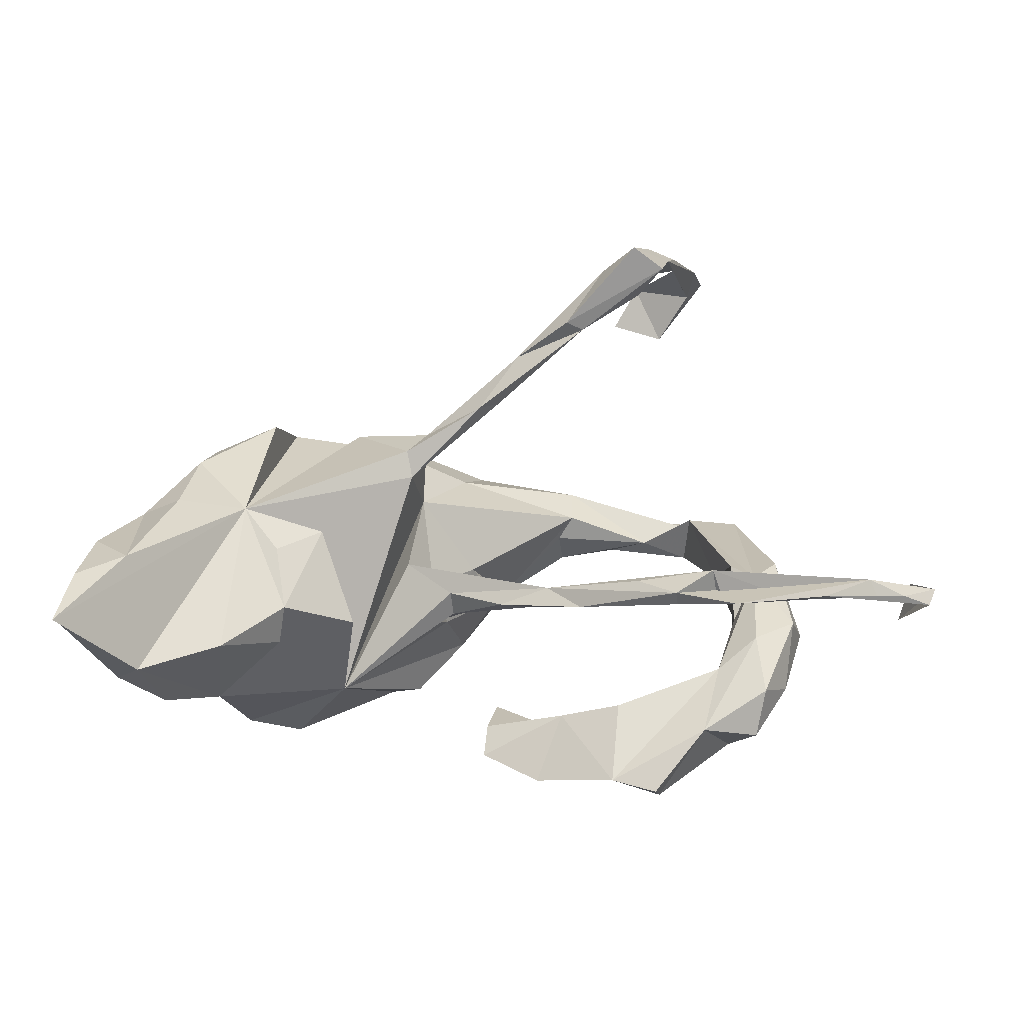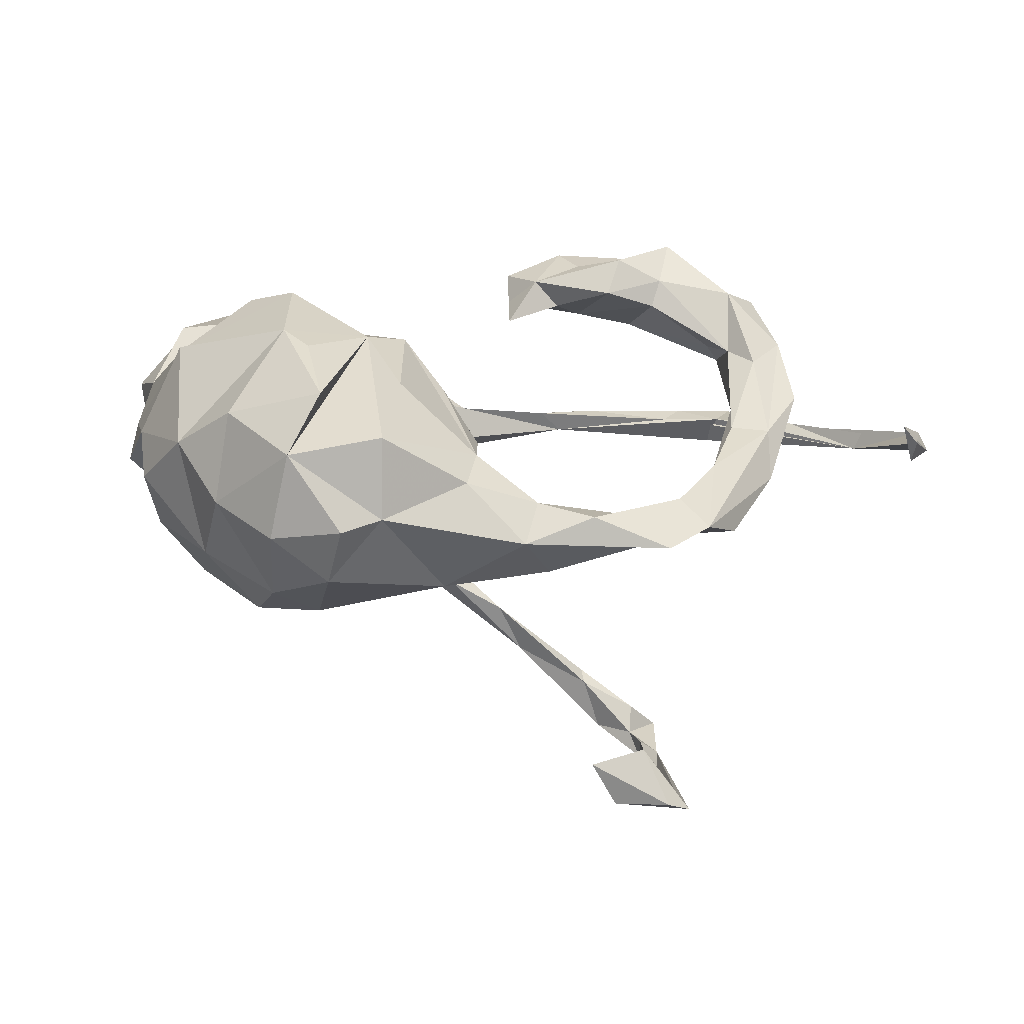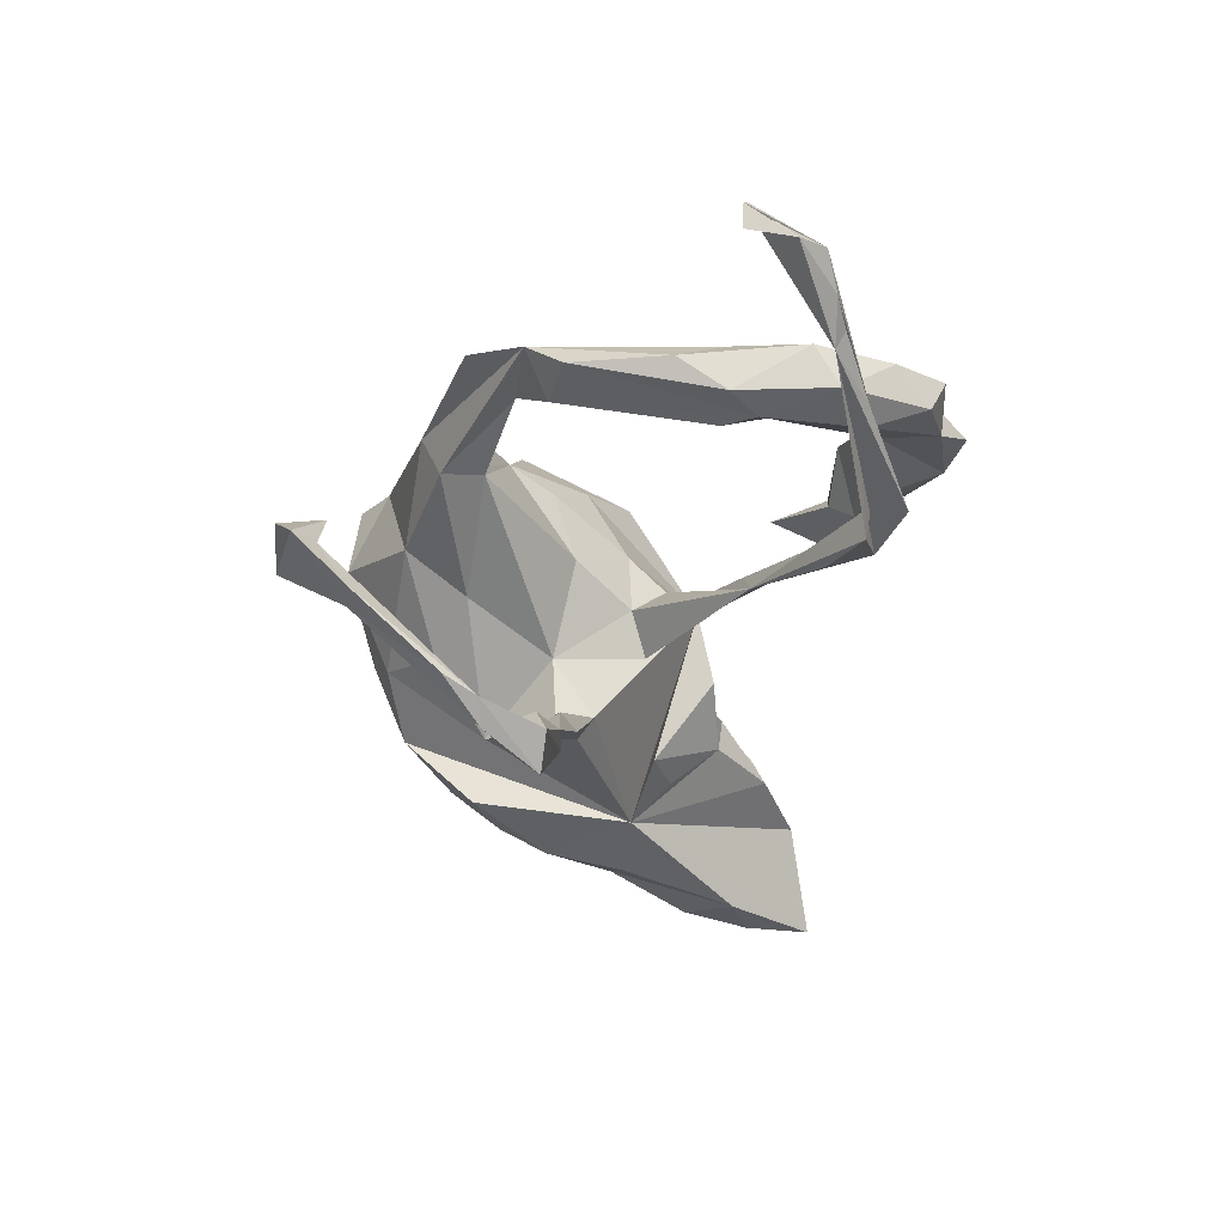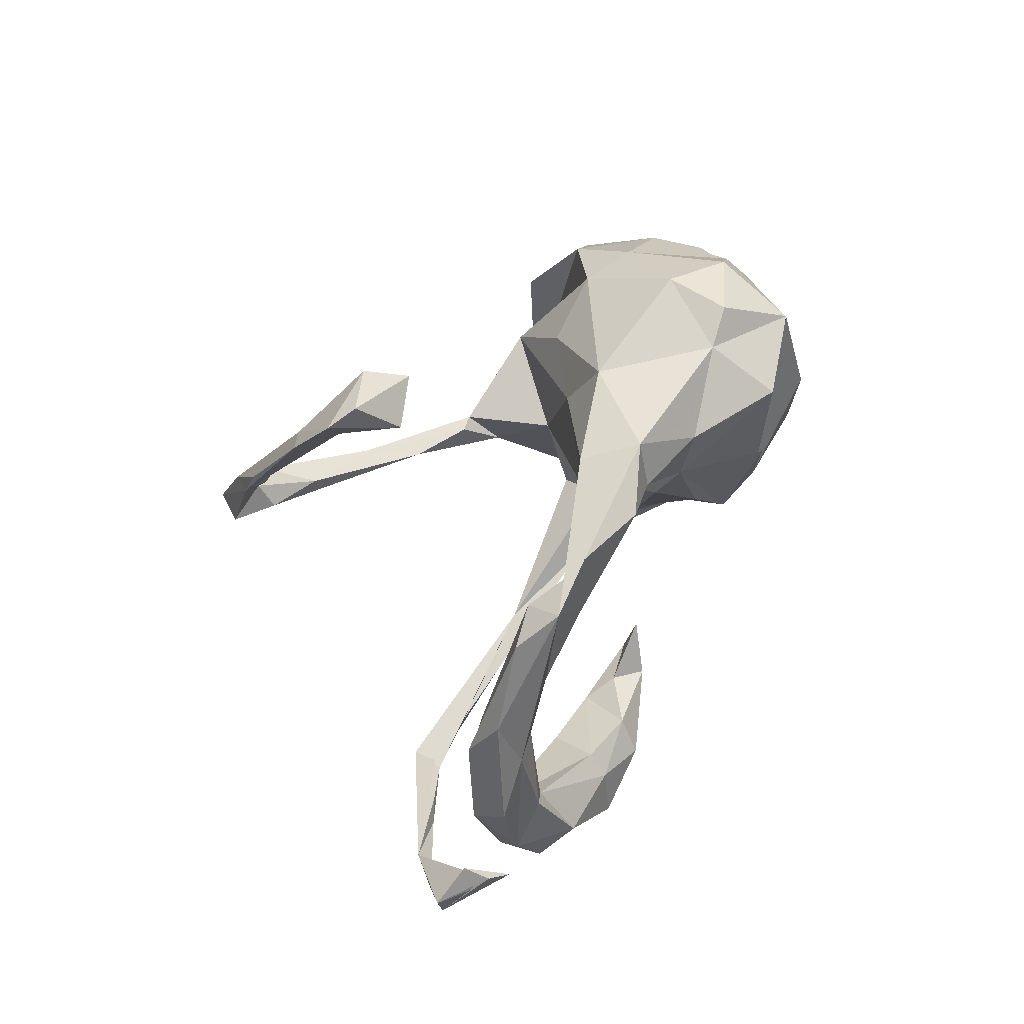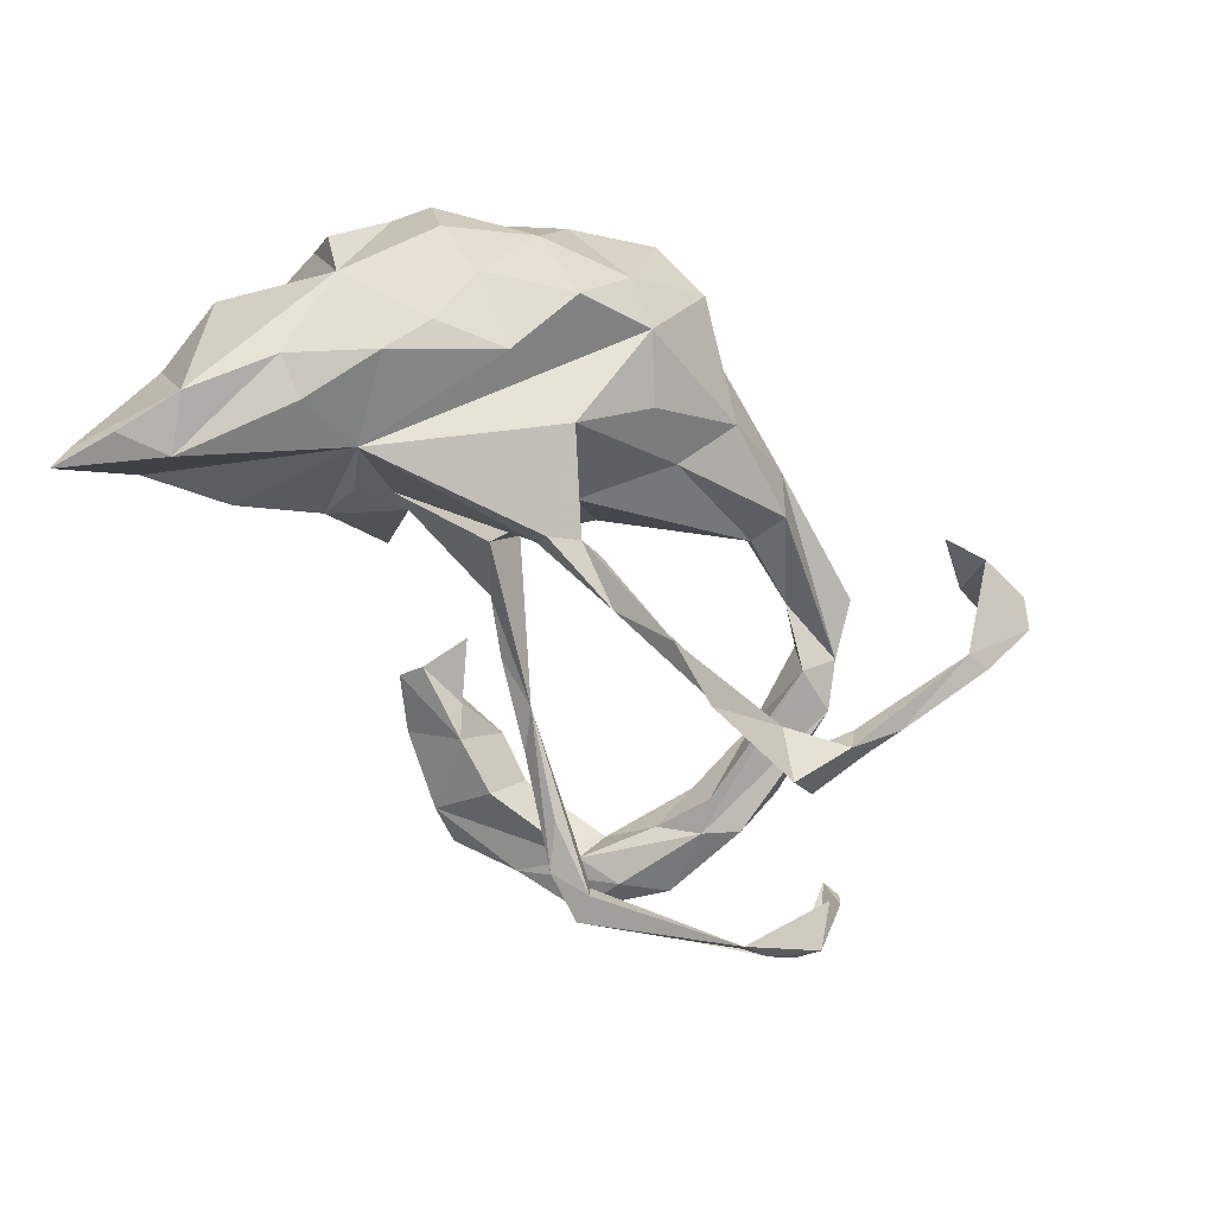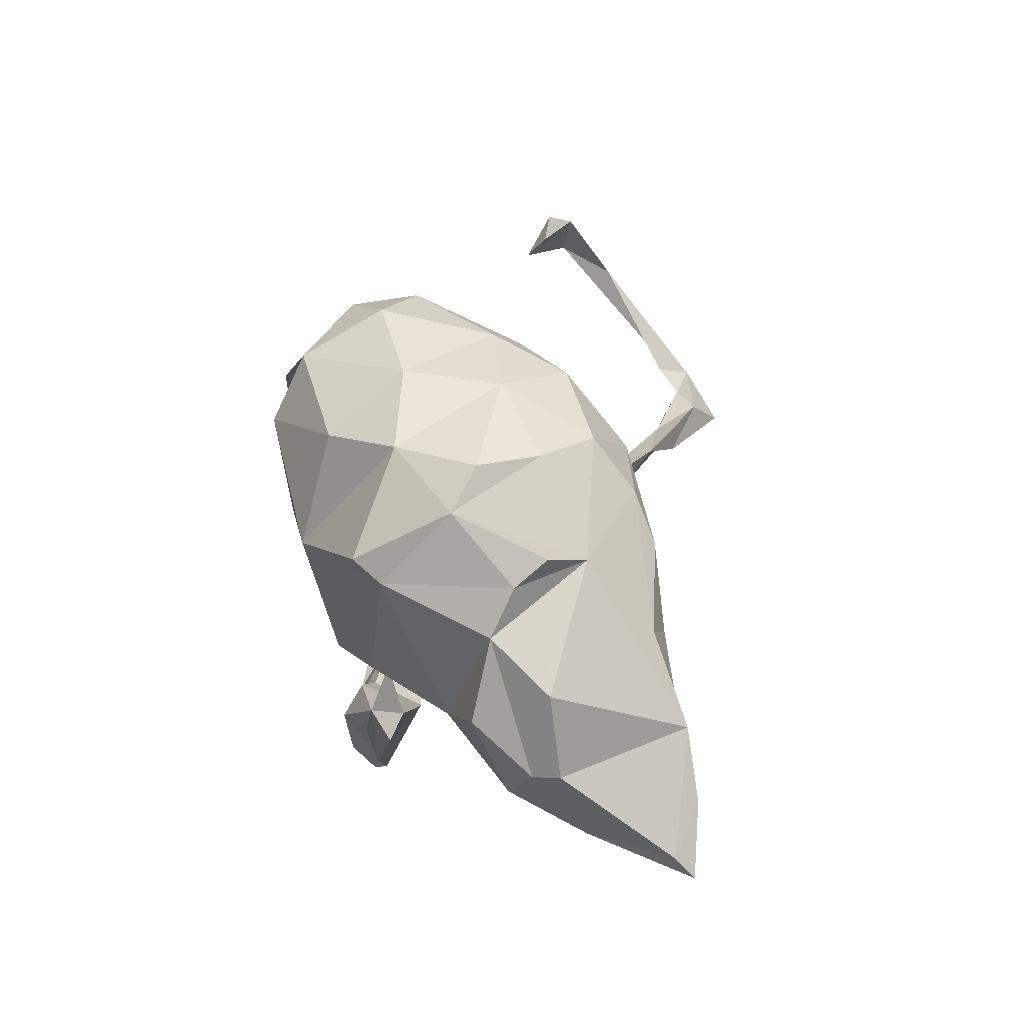
<metadata>
{"format":"obj","ext":"obj","renderer":"f3d","projection":"perspective","resolution":1024,"background":"white","views":[{"elev":-56.5,"azim":-175.6,"up":"+Y"},{"elev":45.5,"azim":-171.6,"up":"+Z"},{"elev":-33.9,"azim":-98.6,"up":"+Z"},{"elev":45.9,"azim":-71.0,"up":"+Y"},{"elev":-70.6,"azim":129.5,"up":"+Z"},{"elev":8.6,"azim":79.9,"up":"+Y"}]}
</metadata>
<code>
v 0.5946 -0.1444 -0.03014
v 0.5468 -0.2112 -0.2505
v 0.5832 -0.4037 -0.2249
v 0.5678 -0.2746 -0.05129
v 0.5201 0.04358 -0.09993
v 0.5617 0.05379 -0.03281
v 0.5431 -0.2782 -0.01323
v 0.5633 -0.3229 -0.2639
v 0.5817 -0.4361 -0.2552
v 0.4928 -0.07487 -0.2104
v 0.5054 0.1179 0.1022
v 0.5521 0.0109 0.01577
v 0.3918 -0.2129 0.09165
v 0.5404 -0.06539 0.04931
v 0.4834 -0.2836 -0.2662
v 0.5151 -0.1972 0.07348
v 0.4766 -0.3903 -0.1116
v 0.4587 -0.3227 0.007532
v 0.451 0.005404 0.2012
v 0.4876 0.1856 0.0608
v 0.4676 0.1955 -0.04045
v 0.4396 0.04203 0.2415
v 0.3154 -0.08129 -0.212
v 0.408 0.2059 0.173
v 0.389 0.1273 -0.2031
v 0.393 0.2118 -0.1365
v 0.4255 -0.08938 -0.2436
v 0.4062 0.04798 -0.2315
v 0.1764 -0.1748 0.1203
v 0.3596 -0.1428 0.2048
v 0.3497 -0.3188 -0.09681
v 0.3563 0.2936 0.000521
v 0.27 0.3019 -0.1186
v 0.318 0.3129 0.1473
v 0.2513 -0.2198 -0.09651
v 0.267 -0.2303 -0.03182
v 0.3098 0.2143 0.2625
v 0.286 0.1852 -0.2129
v 0.2768 -0.1234 0.2482
v 0.2622 -0.1395 -0.1634
v 0.2518 0.03798 0.3014
v 0.2029 0.4 0.1672
v 0.1821 0.3275 0.29
v 0.2224 0.3601 -0.009935
v 0.1866 -0.09958 -0.166
v 0.1139 0.006949 0.2763
v 0.1994 0.08363 0.3111
v 0.1352 0.1827 -0.182
v 0.1422 -0.193 -0.0365
v 0.08378 0.4022 0.2004
v 0.1494 0.3422 -0.06245
v 0.1466 0.2226 0.3356
v 0.03213 0.02098 -0.1896
v 0.107 0.4179 0.0978
v 0.05867 -0.03987 0.2369
v -0.07004 0.3359 0.02729
v 0.05775 0.2728 -0.08799
v 0.02402 0.3618 0.199
v 0.03404 0.2831 0.3076
v -0.04519 0.2341 -0.03467
v 0.02403 0.08888 -0.0913
v 0.0301 0.1447 0.3025
v 0.002812 0.0852 -0.2347
v 0.04892 -0.06365 -0.06109
v 0.01176 -0.03584 0.00487
v -0.004845 -0.02869 0.09551
v 0.01289 -0.09267 0.04639
v -0.03604 0.09043 -0.2303
v 0.03805 0.04725 -0.2278
v -0.02349 0.04194 0.2013
v -0.1006 0.2666 0.2079
v -0.02675 -0.1268 0.006547
v -0.0732 -0.3741 0.1258
v -0.05494 0.06381 0.04763
v -0.1655 -0.1812 -0.03707
v -0.09625 0.065 -0.2961
v -0.197 -0.186 -0.07856
v -0.2069 0.3271 0.1416
v -0.09487 -0.2453 0.1261
v -0.08087 -0.3275 0.1016
v -0.1017 0.1783 0.1883
v -0.1309 -0.3321 0.1525
v -0.173 -0.3213 0.1086
v -0.09169 0.1052 0.1449
v -0.02568 -0.126 -0.03748
v -0.2414 0.2298 0.05792
v -0.1137 -0.1786 -0.04452
v -0.1617 -0.4336 0.1382
v -0.2086 -0.3532 0.06741
v -0.2029 -0.3849 0.1548
v -0.1685 0.1177 -0.3631
v -0.2136 0.2239 0.0983
v -0.1274 0.09508 -0.2835
v -0.2159 0.2482 0.1606
v -0.2521 -0.2446 -0.07658
v -0.2684 -0.3172 0.1542
v -0.2877 -0.4794 0.108
v -0.2433 0.2985 0.05118
v -0.3138 0.2749 0.1683
v -0.3273 0.1809 -0.4869
v -0.259 0.1106 -0.4292
v -0.3745 0.1998 0.1053
v -0.3055 -0.3694 0.03988
v -0.3467 0.496 -0.2034
v -0.2812 -0.3761 0.1866
v -0.2853 0.1149 -0.4102
v -0.383 0.153 -0.5434
v -0.3915 0.5281 -0.2609
v -0.4117 -0.3238 -0.1508
v -0.2948 0.1454 -0.4093
v -0.3638 -0.4597 0.1622
v -0.3889 0.2034 -0.4699
v -0.386 0.1613 -0.4456
v -0.4302 0.1517 -0.4993
v -0.3492 -0.3327 0.1203
v -0.3571 -0.4987 0.1214
v -0.4442 -0.4302 0.05387
v -0.3515 -0.2645 -0.1372
v -0.4605 0.1616 0.03487
v -0.4298 0.4641 -0.1867
v -0.4576 -0.3187 0.04765
v -0.46 0.4307 -0.3491
v -0.4473 0.1629 0.1198
v -0.4131 -0.323 -0.1269
v -0.4116 0.2384 -0.4945
v -0.4441 0.2472 -0.4641
v -0.4863 -0.3755 0.1322
v -0.4127 0.2458 -0.4409
v -0.4568 0.2979 -0.4405
v -0.3585 -0.3701 0.1512
v -0.5015 0.203 0.09991
v -0.3895 -0.2754 -0.1092
v -0.4822 0.5352 -0.2379
v -0.4424 0.2828 0.122
v -0.4863 0.4765 -0.267
v -0.477 -0.3233 0.01206
v -0.4746 -0.2953 -0.1711
v -0.5181 -0.08022 -0.02544
v -0.5086 -0.3509 -0.1408
v -0.4974 -0.2815 0.07212
v -0.5164 0.5136 -0.2713
v -0.497 0.0311 0.07843
v -0.5009 0.4371 -0.3384
v -0.5302 -0.4163 0.08316
v -0.5145 -0.1888 0.01164
v -0.5438 0.1495 0.04204
v -0.5553 -0.1278 -0.03233
v -0.488 -0.3025 -0.1202
v -0.5812 -0.2658 -0.09505
v -0.5885 -0.3261 0.06123
v -0.5433 -0.2904 -0.02404
v -0.5464 -0.2431 0.08568
v -0.5502 -0.3846 0.01534
v -0.5198 -0.08825 0.06112
v -0.7473 -0.1942 -0.05946
v -0.6109 -0.2383 -0.01026
v -0.5851 -0.08309 0.06677
v -0.5966 -0.07828 -0.02288
v -0.5982 -0.000759 0.0299
v -0.6276 -0.195 0.05021
v -0.6279 -0.2662 -0.07877
v -0.6638 -0.2598 -0.07846
v -0.8549 -0.1637 0.02455
v -0.8178 -0.06552 0.1261
v -0.844 -0.05369 0.1006
v -0.8076 -0.1863 -0.0146
v -0.8392 -0.05191 0.05763
v -0.8714 -0.1213 0.02243
f 73 80 82
f 79 82 80
f 88 73 82
f 89 80 73
f 96 82 83
f 79 83 82
f 89 96 83
f 105 82 96
f 89 73 88
f 97 89 88
f 127 117 111
f 116 111 117
f 130 127 111
f 144 117 127
f 90 97 88
f 55 29 46
f 39 46 29
f 88 82 90
f 105 90 82
f 130 105 96
f 97 90 105
f 115 130 96
f 111 105 130
f 89 115 96
f 140 130 115
f 111 97 105
f 140 127 130
f 116 97 111
f 117 97 116
f 42 43 34
f 37 34 43
f 44 42 34
f 50 43 42
f 54 50 42
f 58 43 50
f 54 58 50
f 59 43 58
f 71 59 58
f 78 71 58
f 81 59 71
f 24 34 37
f 56 78 58
f 94 71 78
f 41 24 37
f 94 81 71
f 20 24 11
f 22 11 24
f 19 11 22
f 41 22 24
f 12 11 19
f 41 19 22
f 81 55 62
f 46 62 55
f 46 81 62
f 70 55 81
f 29 55 70
f 84 70 81
f 166 155 168
f 165 168 155
f 147 156 158
f 160 158 156
f 146 147 158
f 151 156 147
f 145 147 138
f 119 138 147
f 138 142 145
f 154 145 142
f 119 142 138
f 72 77 75
f 132 75 77
f 87 72 75
f 67 77 72
f 85 72 87
f 95 87 75
f 77 85 87
f 29 72 85
f 67 72 29
f 64 29 85
f 77 64 85
f 65 64 77
f 61 29 64
f 14 1 5
f 2 5 1
f 12 14 5
f 7 1 14
f 61 64 65
f 67 65 77
f 119 147 146
f 159 146 158
f 74 61 65
f 66 74 65
f 86 61 74
f 6 12 5
f 11 12 6
f 81 86 74
f 60 61 86
f 21 11 5
f 6 5 11
f 26 21 5
f 20 11 21
f 98 60 86
f 48 61 60
f 57 60 56
f 98 56 60
f 48 60 57
f 51 57 56
f 48 57 51
f 54 51 56
f 44 32 33
f 26 33 32
f 51 44 33
f 34 32 44
f 51 54 44
f 42 44 54
f 23 51 33
f 9 17 23
f 31 23 17
f 7 17 3
f 9 3 17
f 4 7 3
f 18 17 7
f 155 139 162
f 161 162 139
f 163 155 162
f 109 139 155
f 148 161 139
f 166 162 161
f 38 23 33
f 48 51 23
f 66 65 67
f 29 66 67
f 19 14 12
f 84 74 66
f 123 142 119
f 84 81 74
f 92 86 81
f 131 146 159
f 157 131 159
f 131 119 146
f 32 20 21
f 102 119 131
f 98 102 131
f 78 98 131
f 86 102 98
f 102 86 92
f 26 32 21
f 24 20 32
f 56 98 78
f 134 78 131
f 24 32 34
f 58 54 56
f 160 159 158
f 9 8 3
f 2 3 8
f 15 8 9
f 66 29 70
f 46 39 41
f 19 41 39
f 47 46 41
f 39 30 19
f 13 19 30
f 29 30 39
f 13 30 29
f 46 43 59
f 52 37 43
f 46 52 43
f 81 46 59
f 41 37 52
f 47 41 52
f 46 47 52
f 2 8 15
f 4 3 2
f 27 15 23
f 9 23 15
f 10 2 15
f 5 2 10
f 28 27 23
f 10 15 27
f 28 10 27
f 25 10 28
f 45 29 23
f 53 23 29
f 40 45 23
f 49 29 45
f 23 53 69
f 76 69 53
f 48 23 69
f 38 28 23
f 93 68 91
f 63 91 68
f 110 93 91
f 53 68 93
f 93 76 53
f 106 76 93
f 63 69 76
f 53 63 68
f 76 91 63
f 48 69 63
f 61 48 63
f 25 28 38
f 26 25 38
f 135 120 141
f 133 141 120
f 143 135 141
f 104 133 120
f 108 141 133
f 108 120 135
f 104 108 133
f 122 141 108
f 122 108 135
f 126 122 135
f 143 141 122
f 104 120 108
f 110 106 93
f 91 76 106
f 143 126 135
f 129 143 122
f 106 101 91
f 100 91 101
f 114 101 106
f 113 106 110
f 102 92 94
f 81 94 92
f 99 102 94
f 99 94 78
f 78 134 99
f 123 99 134
f 123 102 99
f 131 123 134
f 142 123 131
f 66 70 84
f 19 13 14
f 16 14 13
f 168 164 163
f 165 163 164
f 167 164 168
f 91 100 110
f 112 110 100
f 128 122 126
f 112 128 126
f 125 122 128
f 143 129 126
f 125 126 129
f 125 129 122
f 114 113 112
f 110 112 113
f 126 114 112
f 106 113 114
f 107 101 114
f 125 112 100
f 107 100 101
f 125 100 107
f 125 128 112
f 126 107 114
f 126 125 107
f 124 148 139
f 149 161 148
f 137 149 148
f 155 161 149
f 132 148 124
f 109 124 139
f 95 132 124
f 77 148 132
f 13 31 17
f 35 23 31
f 1 7 4
f 137 155 149
f 166 161 155
f 109 155 137
f 77 137 148
f 109 95 124
f 75 132 95
f 137 77 118
f 109 118 77
f 77 95 109
f 137 118 109
f 87 95 77
f 35 31 36
f 13 36 31
f 13 35 36
f 40 23 35
f 49 45 35
f 40 35 45
f 13 49 35
f 13 29 49
f 4 2 1
f 25 5 10
f 53 29 61
f 168 163 166
f 162 166 163
f 153 151 117
f 136 117 151
f 144 153 117
f 156 151 153
f 16 7 14
f 140 145 154
f 159 160 157
f 150 157 160
f 150 160 156
f 165 167 168
f 155 163 165
f 152 140 154
f 136 145 140
f 18 7 16
f 13 18 16
f 17 18 13
f 140 121 136
f 103 136 121
f 147 145 136
f 151 147 136
f 153 150 156
f 97 103 89
f 115 89 103
f 136 103 97
f 115 103 121
f 97 117 136
f 144 150 153
f 25 26 5
f 38 33 26
f 119 102 123
f 83 79 80
f 89 83 80
f 152 157 150
f 127 152 150
f 154 157 152
f 165 164 167
f 142 157 154
f 131 157 142
f 127 140 152
f 150 144 127
f 121 140 115
f 63 53 61

</code>
